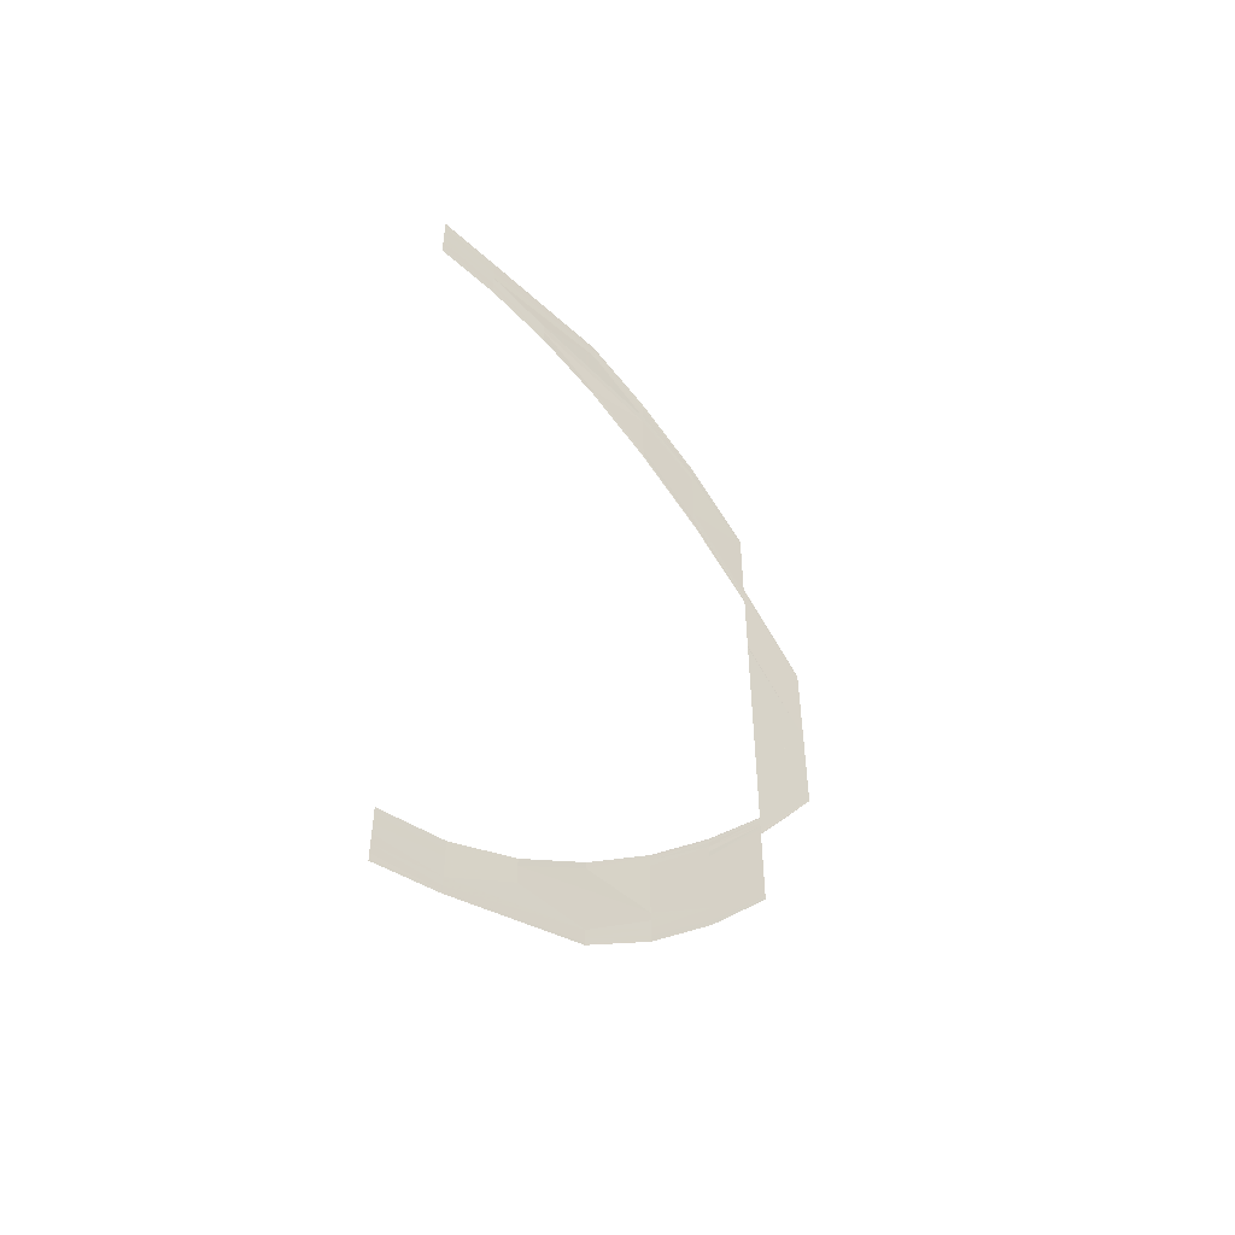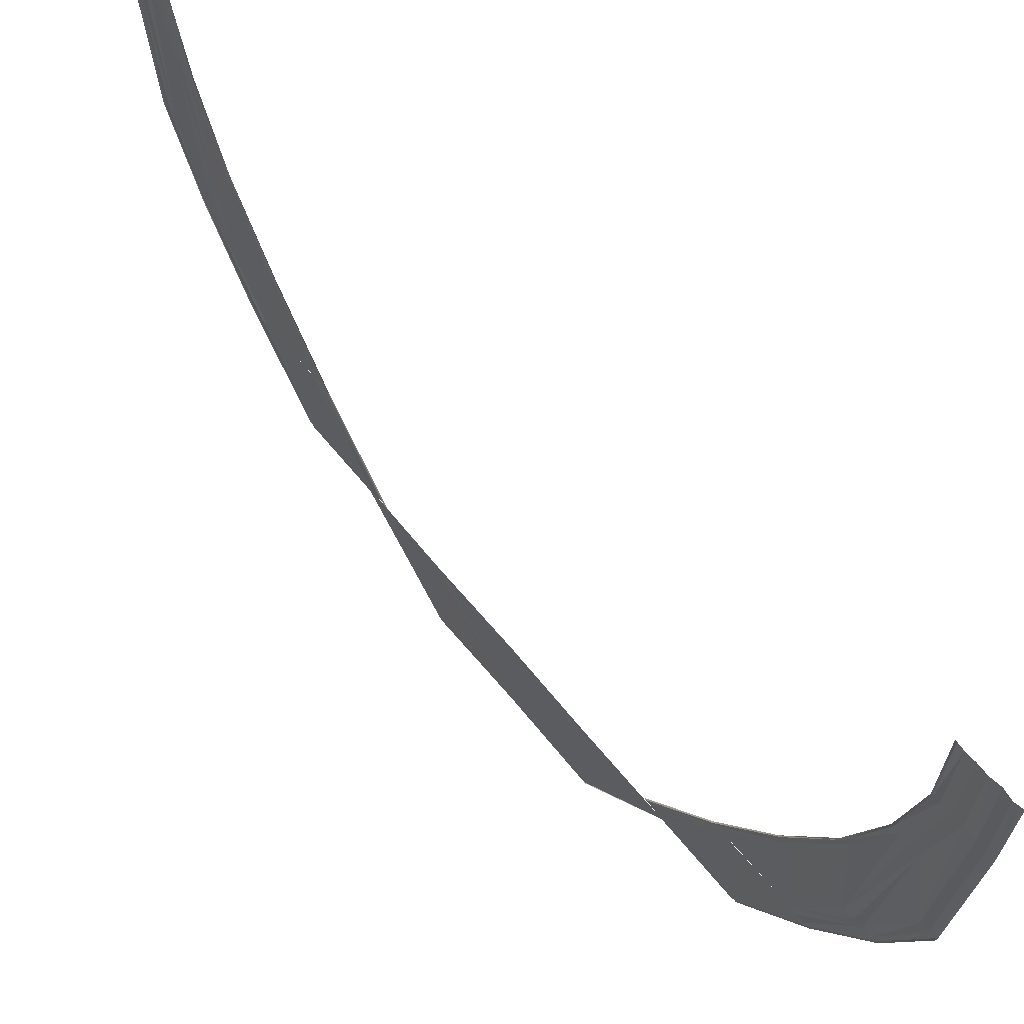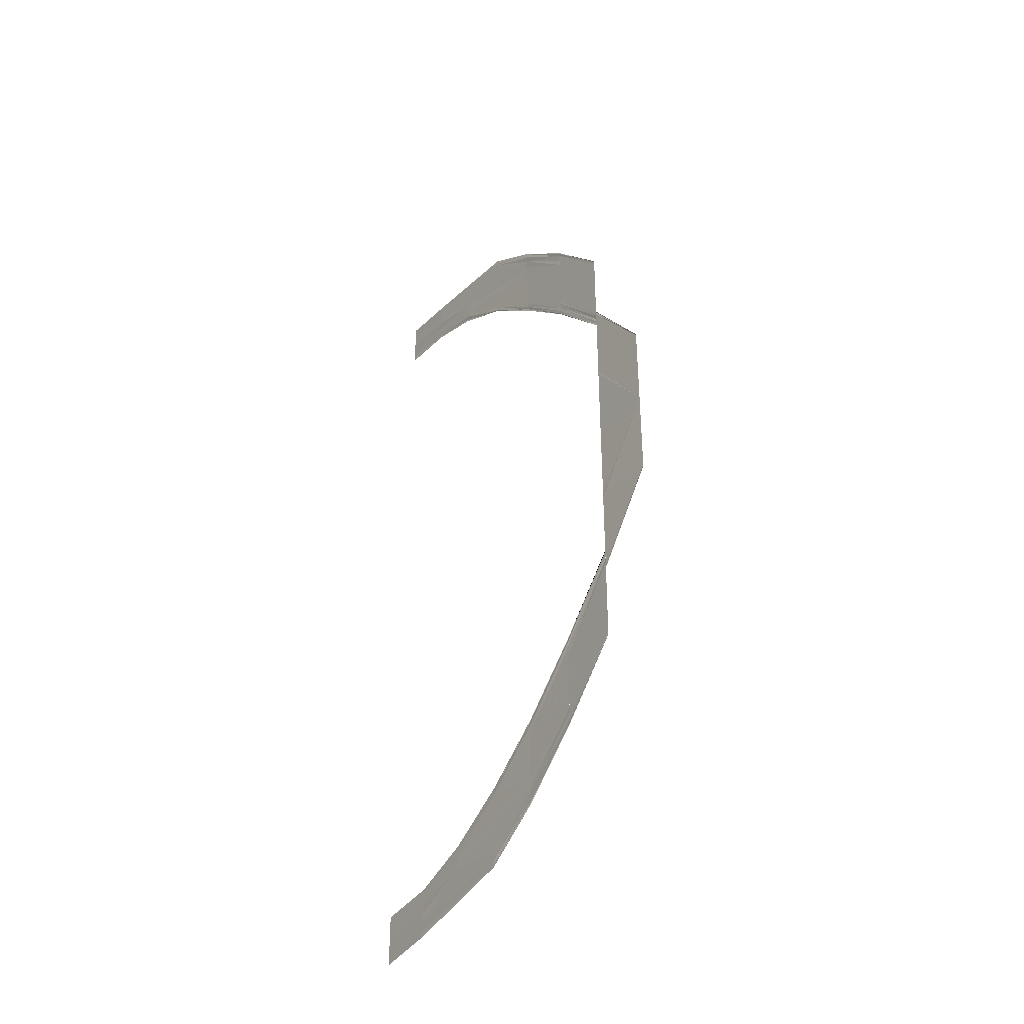
<metadata>
{"format":"obj","ext":"obj","renderer":"f3d","projection":"perspective","resolution":1024,"background":"white","views":[{"elev":-49.5,"azim":-130.4,"up":"+Z"},{"elev":54.8,"azim":-36.8,"up":"+Y"},{"elev":-36.3,"azim":-33.4,"up":"+Z"}]}
</metadata>
<code>
o 16835
v 2222 1861 7.677
v 2222 1861 7.676
v 2222 1861 7.677
v 2222 1861 7.675
v 2222 1861 7.677
v 2222 1861 7.675
v 2222 1861 7.676
v 2222 1861 7.675
v 2222 1861 7.673
v 2222 1861 7.675
v 2222 1861 7.672
v 2222 1861 7.673
v 2222 1861 7.672
v 2222 1861 7.67
v 2222 1861 7.672
v 2222 1861 7.669
v 2222 1861 7.67
v 2222 1861 7.669
v 2222 1861 7.669
v 2222 1861 7.668
v 2222 1861 7.668
v 2222 1861 7.669
v 2222 1861 7.677
v 2222 1861 7.675
v 2222 1861 7.676
v 2222 1861 7.677
v 2222 1861 7.676
v 2222 1861 7.677
v 2222 1861 7.675
v 2222 1861 7.676
v 2222 1861 7.673
v 2222 1861 7.675
v 2222 1861 7.673
v 2222 1861 7.672
v 2222 1861 7.673
v 2222 1861 7.67
v 2222 1861 7.672
v 2222 1861 7.67
v 2222 1861 7.669
v 2222 1861 7.67
v 2222 1861 7.668
v 2222 1861 7.669
v 2222 1861 7.669
v 2222 1861 7.668
v 2222 1861 7.669
v 2222 1861 7.676
v 2222 1861 7.672
v 2222 1861 7.675
v 2222 1861 7.672
v 2222 1861 7.675
v 2222 1861 7.671
v 2222 1861 7.675
v 2222 1861 7.673
v 2222 1861 7.67
v 2222 1861 7.673
v 2222 1861 7.668
v 2222 1861 7.672
v 2222 1861 7.67
v 2222 1861 7.667
v 2222 1861 7.67
v 2222 1861 7.666
v 2222 1861 7.669
v 2222 1861 7.668
v 2222 1861 7.668
v 2222 1861 7.665
v 2222 1861 7.665
v 2222 1861 7.668
v 2222 1861 7.675
v 2222 1861 7.672
v 2222 1861 7.675
v 2222 1861 7.676
v 2222 1861 7.672
v 2222 1861 7.676
v 2222 1861 7.671
v 2222 1861 7.675
v 2222 1861 7.67
v 2222 1861 7.673
v 2222 1861 7.672
v 2222 1861 7.668
v 2222 1861 7.672
v 2222 1861 7.667
v 2222 1861 7.67
v 2222 1861 7.669
v 2222 1861 7.666
v 2222 1861 7.669
v 2222 1861 7.665
v 2222 1861 7.668
v 2222 1861 7.668
v 2222 1861 7.665
v 2222 1861 7.668
v 2222 1861 7.672
v 2222 1861 7.666
v 2222 1861 7.672
v 2222 1861 7.666
v 2222 1861 7.672
v 2222 1861 7.665
v 2222 1861 7.671
v 2222 1861 7.67
v 2222 1861 7.664
v 2222 1861 7.67
v 2222 1861 7.663
v 2222 1861 7.668
v 2222 1861 7.667
v 2222 1861 7.661
v 2222 1861 7.667
v 2222 1861 7.66
v 2222 1861 7.666
v 2222 1861 7.665
v 2222 1861 7.665
v 2222 1861 7.659
v 2222 1861 7.659
v 2222 1861 7.665
v 2222 1861 7.672
v 2222 1861 7.666
v 2222 1861 7.671
v 2222 1861 7.672
v 2222 1861 7.666
v 2222 1861 7.672
v 2222 1861 7.665
v 2222 1861 7.671
v 2222 1861 7.664
v 2222 1861 7.67
v 2222 1861 7.668
v 2222 1861 7.663
v 2222 1861 7.668
v 2222 1861 7.661
v 2222 1861 7.667
v 2222 1861 7.666
v 2222 1861 7.66
v 2222 1861 7.666
v 2222 1861 7.659
v 2222 1861 7.665
v 2222 1861 7.665
v 2222 1861 7.659
v 2222 1861 7.665
v 2222 1861 7.666
v 2222 1861 7.658
v 2222 1861 7.666
v 2222 1861 7.657
v 2222 1861 7.666
v 2222 1861 7.657
v 2222 1861 7.665
v 2222 1861 7.664
v 2222 1861 7.656
v 2222 1861 7.664
v 2222 1861 7.655
v 2222 1861 7.663
v 2222 1861 7.661
v 2222 1861 7.654
v 2222 1861 7.66
v 2222 1861 7.654
v 2222 1861 7.661
v 2222 1861 7.66
v 2222 1861 7.653
v 2222 1861 7.659
v 2222 1861 7.659
v 2222 1861 7.652
v 2222 1861 7.652
v 2222 1861 7.659
v 2222 1861 7.659
v 2222 1861 7.652
v 2222 1861 7.659
v 2222 1861 7.652
v 2222 1861 7.659
v 2222 1861 7.653
v 2222 1861 7.66
v 2222 1861 7.644
v 2222 1861 7.653
v 2222 1861 7.654
v 2222 1861 7.655
v 2222 1861 7.645
v 2222 1861 7.654
v 2222 1861 7.644
v 2222 1861 7.653
v 2222 1861 7.643
v 2222 1861 7.655
v 2222 1861 7.663
v 2222 1861 7.656
v 2222 1861 7.643
v 2222 1861 7.652
v 2222 1861 7.652
v 2222 1861 7.652
v 2222 1861 7.653
v 2222 1861 7.664
v 2222 1861 7.663
v 2222 1861 7.665
v 2222 1861 7.657
v 2222 1861 7.665
v 2222 1861 7.657
v 2222 1861 7.666
v 2222 1861 7.666
v 2222 1861 7.658
v 2222 1861 7.666
v 2222 1861 7.658
v 2222 1861 7.648
v 2222 1861 7.657
v 2222 1861 7.647
v 2222 1861 7.657
v 2222 1861 7.647
v 2222 1861 7.657
v 2222 1861 7.656
v 2222 1861 7.646
v 2222 1861 7.656
v 2222 1861 7.647
v 2222 1861 7.657
v 2222 1861 7.647
v 2222 1861 7.648
v 2222 1861 7.658
v 2222 1861 7.657
v 2222 1861 7.657
v 2222 1861 7.658
v 2222 1861 7.645
v 2222 1861 7.644
v 2222 1861 7.654
v 2222 1861 7.644
v 2222 1861 7.634
v 2222 1861 7.644
v 2222 1861 7.653
v 2222 1861 7.652
v 2222 1861 7.652
v 2222 1861 7.643
v 2222 1861 7.643
v 2222 1861 7.652
v 2222 1861 7.635
v 2222 1861 7.646
v 2222 1861 7.636
v 2222 1861 7.635
v 2222 1861 7.645
v 2222 1861 7.646
v 2222 1861 7.647
v 2222 1861 7.634
v 2222 1861 7.644
v 2222 1861 7.633
v 2222 1861 7.646
v 2222 1861 7.635
v 2222 1861 7.645
v 2222 1861 7.634
v 2222 1861 7.645
v 2222 1861 7.634
v 2222 1861 7.644
v 2222 1861 7.644
v 2222 1861 7.633
v 2222 1861 7.644
v 2222 1861 7.633
v 2222 1861 7.643
v 2222 1861 7.643
v 2222 1861 7.633
v 2222 1861 7.643
v 2222 1861 7.644
v 2222 1861 7.644
v 2222 1861 7.643
v 2222 1861 7.643
v 2222 1861 7.633
v 2222 1861 7.633
v 2222 1861 7.643
v 2222 1861 7.636
v 2222 1861 7.624
v 2222 1861 7.636
v 2222 1861 7.636
v 2222 1861 7.623
v 2222 1861 7.636
v 2222 1861 7.623
v 2222 1861 7.636
v 2222 1861 7.623
v 2222 1861 7.636
v 2222 1861 7.623
v 2222 1861 7.623
v 2222 1861 7.636
v 2222 1861 7.635
v 2222 1861 7.636
v 2222 1861 7.636
v 2222 1861 7.636
v 2222 1861 7.611
v 2222 1861 7.623
v 2222 1861 7.611
v 2222 1861 7.611
v 2222 1861 7.623
v 2222 1861 7.623
v 2222 1861 7.623
v 2222 1861 7.623
v 2222 1861 7.623
v 2222 1861 7.598
v 2222 1861 7.598
v 2222 1861 7.611
v 2222 1861 7.598
v 2222 1861 7.598
v 2222 1861 7.586
v 2222 1861 7.598
v 2222 1861 7.598
v 2222 1861 7.585
v 2222 1861 7.598
v 2222 1861 7.586
v 2222 1861 7.586
v 2222 1861 7.598
v 2222 1861 7.585
v 2222 1861 7.586
v 2222 1861 7.585
v 2222 1861 7.598
v 2222 1861 7.585
v 2222 1861 7.598
v 2222 1861 7.611
v 2222 1861 7.598
v 2222 1861 7.611
v 2222 1861 7.598
v 2222 1861 7.611
v 2222 1861 7.598
v 2222 1861 7.611
v 2222 1861 7.574
v 2222 1861 7.575
v 2222 1861 7.586
v 2222 1861 7.576
v 2222 1861 7.575
v 2222 1861 7.586
v 2222 1861 7.586
v 2222 1861 7.586
v 2222 1861 7.587
v 2222 1861 7.576
v 2222 1861 7.587
v 2222 1861 7.577
v 2222 1861 7.587
v 2222 1861 7.588
v 2222 1861 7.577
v 2222 1861 7.588
v 2222 1861 7.578
v 2222 1861 7.588
v 2222 1861 7.588
v 2222 1861 7.578
v 2222 1861 7.588
v 2222 1861 7.587
v 2222 1861 7.587
v 2222 1861 7.586
v 2222 1861 7.577
v 2222 1861 7.587
v 2222 1861 7.577
v 2222 1861 7.588
v 2222 1861 7.588
v 2222 1861 7.588
v 2222 1861 7.578
v 2222 1861 7.578
v 2222 1861 7.588
v 2222 1861 7.574
v 2222 1861 7.564
v 2222 1861 7.574
v 2222 1861 7.564
v 2222 1861 7.574
v 2222 1861 7.564
v 2222 1861 7.574
v 2222 1861 7.575
v 2222 1861 7.565
v 2222 1861 7.574
v 2222 1861 7.574
v 2222 1861 7.564
v 2222 1861 7.574
v 2222 1861 7.564
v 2222 1861 7.574
v 2222 1861 7.564
v 2222 1861 7.574
v 2222 1861 7.565
v 2222 1861 7.557
v 2222 1861 7.564
v 2222 1861 7.565
v 2222 1861 7.566
v 2222 1861 7.567
v 2222 1861 7.56
v 2222 1861 7.556
v 2222 1861 7.564
v 2222 1861 7.556
v 2222 1861 7.559
v 2222 1861 7.566
v 2222 1861 7.56
v 2222 1861 7.555
v 2222 1861 7.564
v 2222 1861 7.564
v 2222 1861 7.564
v 2222 1861 7.564
v 2222 1861 7.561
v 2222 1861 7.568
v 2222 1861 7.562
v 2222 1861 7.562
v 2222 1861 7.569
v 2222 1861 7.569
v 2222 1861 7.569
v 2222 1861 7.568
v 2222 1861 7.554
v 2222 1861 7.559
v 2222 1861 7.561
v 2222 1861 7.567
v 2222 1861 7.56
v 2222 1861 7.561
v 2222 1861 7.553
v 2222 1861 7.559
v 2222 1861 7.551
v 2222 1861 7.555
v 2222 1861 7.561
v 2222 1861 7.556
v 2222 1861 7.562
v 2222 1861 7.562
v 2222 1861 7.556
v 2222 1861 7.562
v 2222 1861 7.557
v 2222 1861 7.559
v 2222 1861 7.556
v 2222 1861 7.55
v 2222 1861 7.556
v 2222 1861 7.549
v 2222 1861 7.556
v 2222 1861 7.555
v 2222 1861 7.549
v 2222 1861 7.555
v 2222 1861 7.566
v 2222 1861 7.567
v 2222 1861 7.577
v 2222 1861 7.568
v 2222 1861 7.567
v 2222 1861 7.576
v 2222 1861 7.577
v 2222 1861 7.577
v 2222 1861 7.578
v 2222 1861 7.578
v 2222 1861 7.569
v 2222 1861 7.569
v 2222 1861 7.578
v 2222 1861 7.577
v 2222 1861 7.576
v 2222 1861 7.577
v 2222 1861 7.568
v 2222 1861 7.577
v 2222 1861 7.569
v 2222 1861 7.578
v 2222 1861 7.578
v 2222 1861 7.569
v 2222 1861 7.578
v 2222 1861 7.564
v 2222 1861 7.555
v 2222 1861 7.564
v 2222 1861 7.556
v 2222 1861 7.564
v 2222 1861 7.556
v 2222 1861 7.564
v 2222 1861 7.565
v 2222 1861 7.557
v 2222 1861 7.565
v 2222 1861 7.559
v 2222 1861 7.566
v 2222 1861 7.568
v 2222 1861 7.569
v 2222 1861 7.569
v 2222 1861 7.562
v 2222 1861 7.562
v 2222 1861 7.569
v 2222 1861 7.555
v 2222 1861 7.549
v 2222 1861 7.556
v 2222 1861 7.549
v 2222 1861 7.556
v 2222 1861 7.55
v 2222 1861 7.556
v 2222 1861 7.557
v 2222 1861 7.551
v 2222 1861 7.557
v 2222 1861 7.553
v 2222 1861 7.559
v 2222 1861 7.56
v 2222 1861 7.554
v 2222 1861 7.56
v 2222 1861 7.555
v 2222 1861 7.561
v 2222 1861 7.562
v 2222 1861 7.562
v 2222 1861 7.556
v 2222 1861 7.556
v 2222 1861 7.562
v 2222 1861 7.549
v 2222 1861 7.545
v 2222 1861 7.549
v 2222 1861 7.546
v 2222 1861 7.549
v 2222 1861 7.547
v 2222 1861 7.55
v 2222 1861 7.551
v 2222 1861 7.548
v 2222 1861 7.551
v 2222 1861 7.549
v 2222 1861 7.553
v 2222 1861 7.554
v 2222 1861 7.551
v 2222 1861 7.554
v 2222 1861 7.552
v 2222 1861 7.555
v 2222 1861 7.556
v 2222 1861 7.556
v 2222 1861 7.553
v 2222 1861 7.553
v 2222 1861 7.556
v 2222 1861 7.549
v 2222 1861 7.546
v 2222 1861 7.55
v 2222 1861 7.549
v 2222 1861 7.545
v 2222 1861 7.549
v 2222 1861 7.547
v 2222 1861 7.55
v 2222 1861 7.548
v 2222 1861 7.551
v 2222 1861 7.553
v 2222 1861 7.549
v 2222 1861 7.553
v 2222 1861 7.551
v 2222 1861 7.554
v 2222 1861 7.555
v 2222 1861 7.552
v 2222 1861 7.555
v 2222 1861 7.553
v 2222 1861 7.556
v 2222 1861 7.556
v 2222 1861 7.553
v 2222 1861 7.556
v 2222 1861 7.545
v 2222 1861 7.544
v 2222 1861 7.546
v 2222 1861 7.544
v 2222 1861 7.546
v 2222 1861 7.545
v 2222 1861 7.547
v 2222 1861 7.548
v 2222 1861 7.547
v 2222 1861 7.548
v 2222 1861 7.548
v 2222 1861 7.549
v 2222 1861 7.551
v 2222 1861 7.55
v 2222 1861 7.551
v 2222 1861 7.551
v 2222 1861 7.552
v 2222 1861 7.553
v 2222 1861 7.553
v 2222 1861 7.552
v 2222 1861 7.552
v 2222 1861 7.553
v 2222 1861 7.546
v 2222 1861 7.544
v 2222 1861 7.547
v 2222 1861 7.545
v 2222 1861 7.544
v 2222 1861 7.545
v 2222 1861 7.545
v 2222 1861 7.547
v 2222 1861 7.547
v 2222 1861 7.548
v 2222 1861 7.549
v 2222 1861 7.548
v 2222 1861 7.549
v 2222 1861 7.55
v 2222 1861 7.551
v 2222 1861 7.552
v 2222 1861 7.551
v 2222 1861 7.552
v 2222 1861 7.552
v 2222 1861 7.553
v 2222 1861 7.553
v 2222 1861 7.552
v 2222 1861 7.553
f 1 2 3
f 2 4 5
f 6 4 5
f 7 6 3
f 7 6 8
f 6 9 10
f 11 9 10
f 12 11 8
f 12 11 13
f 11 14 15
f 16 14 15
f 17 16 13
f 17 16 18
f 19 20 18
f 16 21 22
f 20 21 22
f 23 24 25
f 23 24 26
f 24 27 28
f 24 29 30
f 31 29 30
f 32 31 25
f 32 31 33
f 31 34 35
f 36 34 35
f 37 36 33
f 37 36 38
f 36 39 40
f 41 39 40
f 42 41 38
f 42 41 43
f 41 44 45
f 46 47 48
f 47 49 50
f 51 49 50
f 52 51 48
f 52 51 53
f 51 54 55
f 56 54 55
f 57 56 53
f 57 56 58
f 56 59 60
f 61 59 60
f 62 61 58
f 62 61 63
f 64 65 63
f 61 66 67
f 65 66 67
f 68 69 70
f 68 69 71
f 69 72 73
f 69 74 75
f 76 74 75
f 77 76 70
f 77 76 78
f 76 79 80
f 81 79 80
f 82 81 78
f 82 81 83
f 81 84 85
f 86 84 85
f 87 86 83
f 87 86 88
f 86 89 90
f 91 92 93
f 92 94 95
f 96 94 95
f 97 96 93
f 97 96 98
f 96 99 100
f 101 99 100
f 102 101 98
f 102 101 103
f 101 104 105
f 106 104 105
f 107 106 103
f 107 106 108
f 109 110 108
f 106 111 112
f 110 111 112
f 113 114 115
f 113 114 116
f 114 117 118
f 114 119 120
f 121 119 120
f 122 121 115
f 122 121 123
f 121 124 125
f 126 124 125
f 127 126 123
f 127 126 128
f 126 129 130
f 131 129 130
f 132 131 128
f 132 131 133
f 131 134 135
f 136 137 138
f 137 139 140
f 141 139 140
f 142 141 138
f 142 141 143
f 141 144 145
f 146 144 145
f 147 146 143
f 147 146 148
f 148 149 150
f 146 151 152
f 153 154 148
f 153 154 155
f 156 157 155
f 154 158 159
f 157 158 159
f 160 161 150
f 160 161 162
f 161 163 164
f 161 165 166
f 151 165 166
f 151 167 168
f 169 167 170
f 170 171 172
f 167 173 174
f 175 173 174
f 151 176 177
f 178 176 177
f 175 179 180
f 181 175 182
f 181 175 183
f 184 178 185
f 184 178 186
f 178 187 188
f 189 187 188
f 190 189 186
f 190 189 191
f 189 192 193
f 194 195 196
f 195 197 198
f 199 197 198
f 200 199 196
f 200 199 201
f 199 202 203
f 202 204 205
f 206 204 205
f 206 207 208
f 209 206 210
f 209 206 211
f 212 213 214
f 215 213 214
f 212 216 217
f 218 215 172
f 218 215 219
f 220 221 219
f 215 222 223
f 221 222 223
f 216 224 225
f 226 227 225
f 228 216 229
f 230 226 229
f 216 231 232
f 233 231 232
f 234 235 230
f 234 235 236
f 235 237 238
f 239 237 238
f 240 239 236
f 240 239 241
f 239 242 243
f 244 242 243
f 245 244 241
f 245 244 246
f 244 247 248
f 249 233 250
f 249 233 251
f 252 253 251
f 233 254 255
f 253 254 255
f 256 257 258
f 259 260 261
f 259 262 263
f 260 264 265
f 266 264 265
f 267 262 268
f 267 266 269
f 270 267 269
f 271 267 272
f 266 273 274
f 273 275 274
f 275 276 277
f 278 276 279
f 280 276 281
f 282 283 284
f 285 286 284
f 282 287 288
f 282 287 289
f 288 290 291
f 289 292 291
f 292 293 294
f 295 296 294
f 295 297 298
f 297 299 300
f 287 299 300
f 301 302 303
f 303 304 305
f 304 306 307
f 308 309 310
f 311 309 310
f 312 308 313
f 314 312 313
f 315 312 316
f 312 317 318
f 319 317 318
f 320 319 316
f 320 319 321
f 319 322 323
f 324 322 323
f 325 324 321
f 325 324 326
f 324 327 328
f 329 311 330
f 329 311 331
f 311 332 333
f 334 332 333
f 335 334 330
f 335 334 336
f 337 338 336
f 334 339 340
f 338 339 340
f 341 342 343
f 342 344 345
f 346 344 345
f 347 346 343
f 347 346 348
f 348 349 350
f 351 352 350
f 351 352 353
f 352 354 355
f 352 356 357
f 358 356 357
f 358 359 360
f 361 359 362
f 363 364 362
f 359 365 366
f 367 365 366
f 359 368 369
f 370 368 369
f 367 371 372
f 373 367 374
f 373 367 375
f 370 376 377
f 378 376 377
f 378 379 380
f 381 378 382
f 381 378 383
f 370 384 385
f 386 370 387
f 388 384 389
f 384 390 391
f 392 390 391
f 384 393 394
f 395 393 394
f 396 395 389
f 396 395 397
f 395 398 399
f 400 392 401
f 400 392 402
f 392 403 404
f 405 403 404
f 406 405 402
f 406 405 407
f 405 408 409
f 410 411 412
f 413 411 412
f 414 410 415
f 416 413 417
f 416 413 418
f 419 420 418
f 413 421 422
f 420 421 422
f 423 414 424
f 423 414 425
f 414 426 427
f 428 426 427
f 429 428 425
f 429 428 430
f 428 431 432
f 433 434 435
f 434 436 437
f 438 436 437
f 439 438 435
f 439 438 440
f 438 441 442
f 443 441 442
f 444 443 440
f 444 443 363
f 445 386 363
f 445 386 446
f 447 448 446
f 386 449 450
f 448 449 450
f 451 452 453
f 452 454 455
f 456 454 455
f 457 456 453
f 457 456 458
f 456 459 460
f 461 459 460
f 462 461 458
f 462 461 463
f 461 464 465
f 466 464 465
f 467 466 463
f 467 466 468
f 469 470 468
f 466 471 472
f 470 471 472
f 473 474 475
f 474 476 477
f 478 476 477
f 479 478 475
f 479 478 480
f 478 481 482
f 483 481 482
f 484 483 480
f 484 483 485
f 483 486 487
f 488 486 487
f 489 488 485
f 489 488 490
f 491 492 490
f 488 493 494
f 492 493 494
f 495 496 497
f 495 496 498
f 496 499 500
f 496 501 502
f 503 501 502
f 504 503 497
f 504 503 505
f 503 506 507
f 508 506 507
f 509 508 505
f 509 508 510
f 508 511 512
f 513 511 512
f 514 513 510
f 514 513 515
f 513 516 517
f 518 519 520
f 519 521 522
f 523 521 522
f 524 523 520
f 524 523 525
f 523 526 527
f 528 526 527
f 529 528 525
f 529 528 530
f 528 531 532
f 533 531 532
f 534 533 530
f 534 533 535
f 536 537 535
f 533 538 539
f 537 538 539
f 540 541 542
f 540 541 543
f 541 544 545
f 541 546 547
f 548 546 547
f 549 548 542
f 549 548 550
f 548 551 552
f 553 551 552
f 554 553 550
f 554 553 555
f 553 556 557
f 558 556 557
f 559 558 555
f 559 558 560
f 558 561 562

</code>
